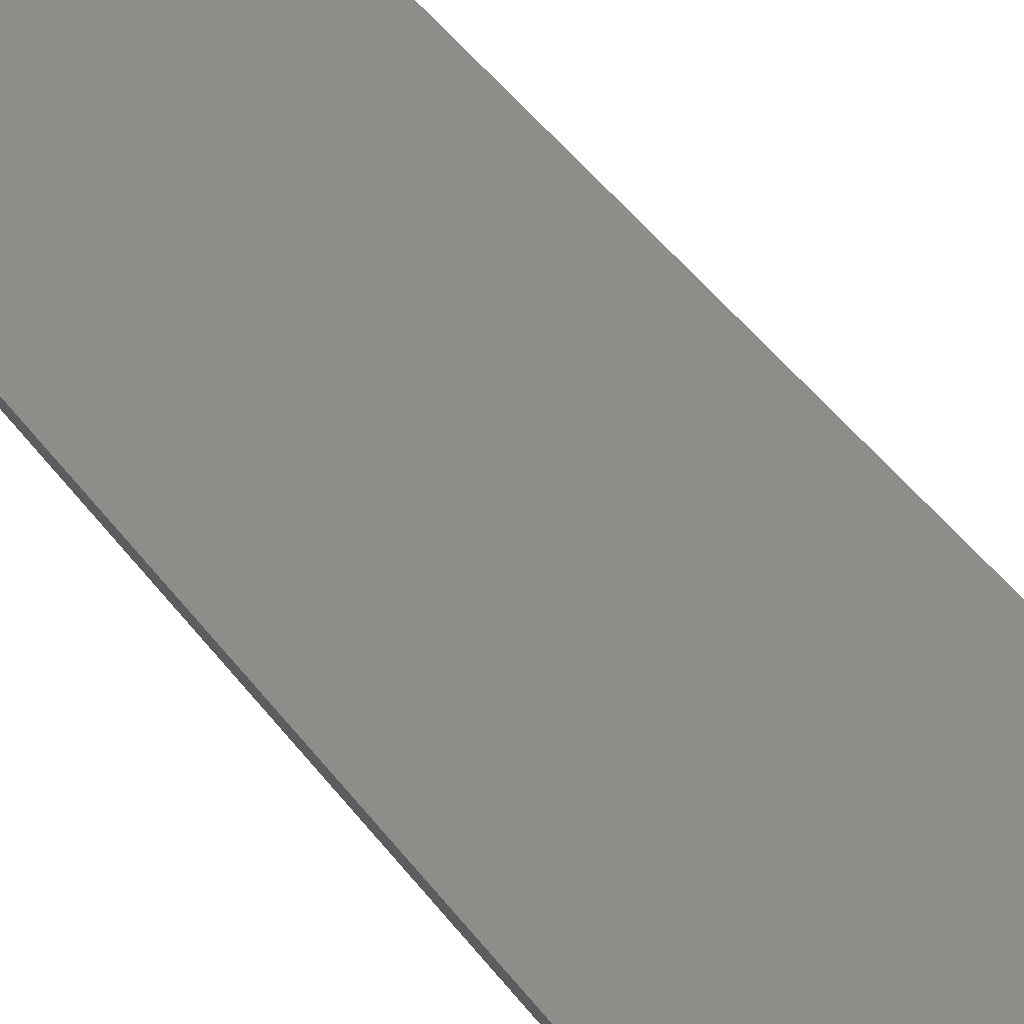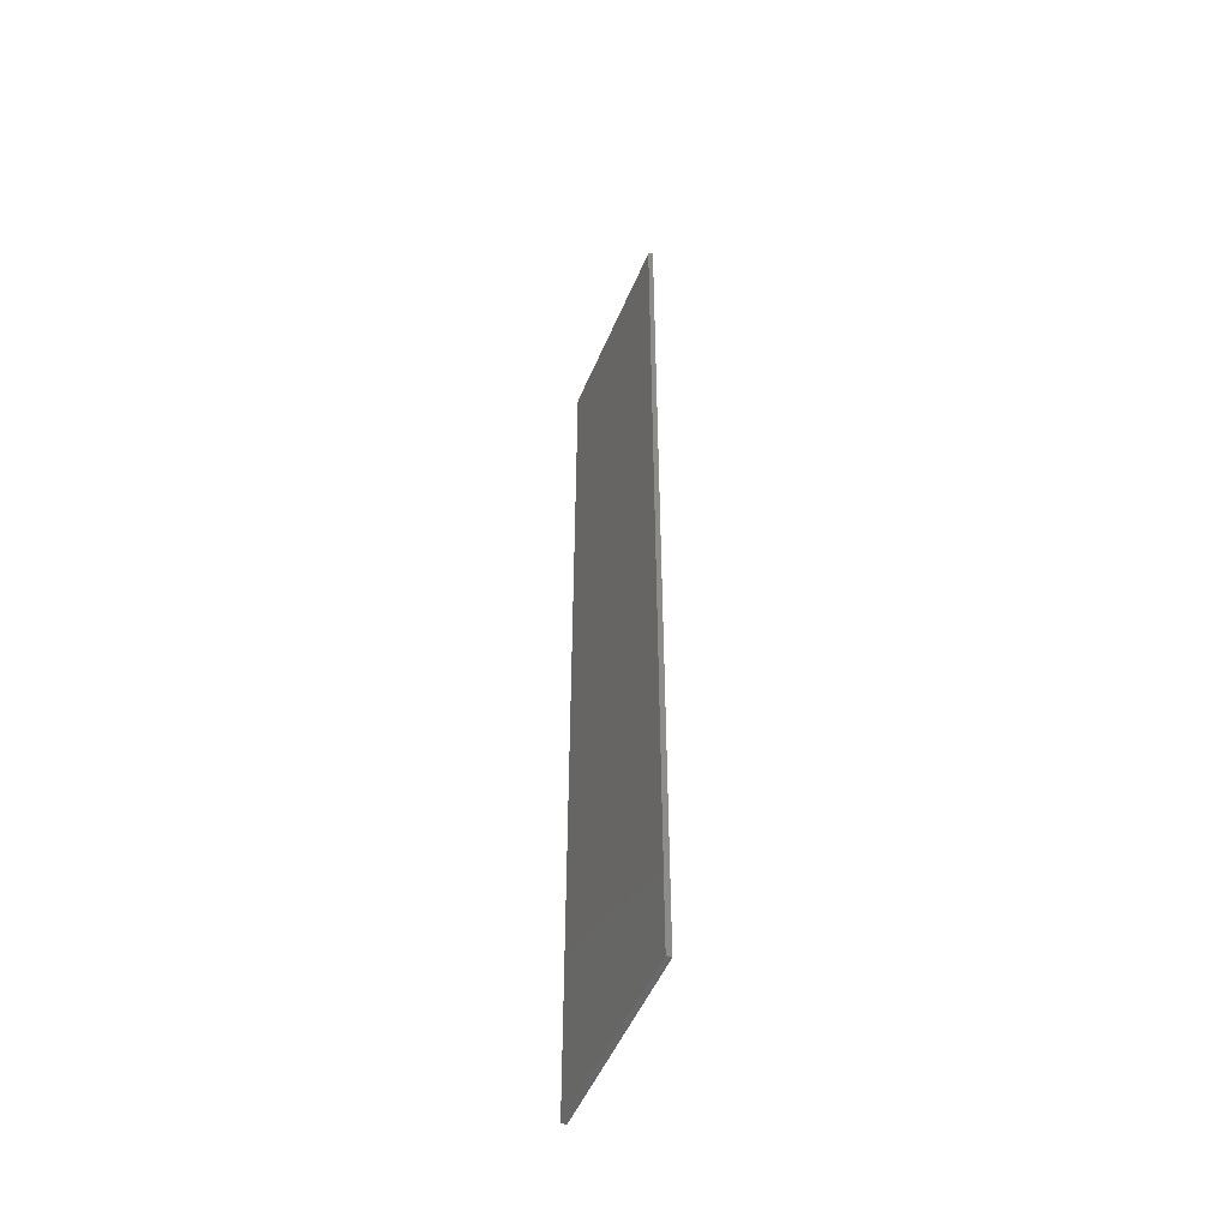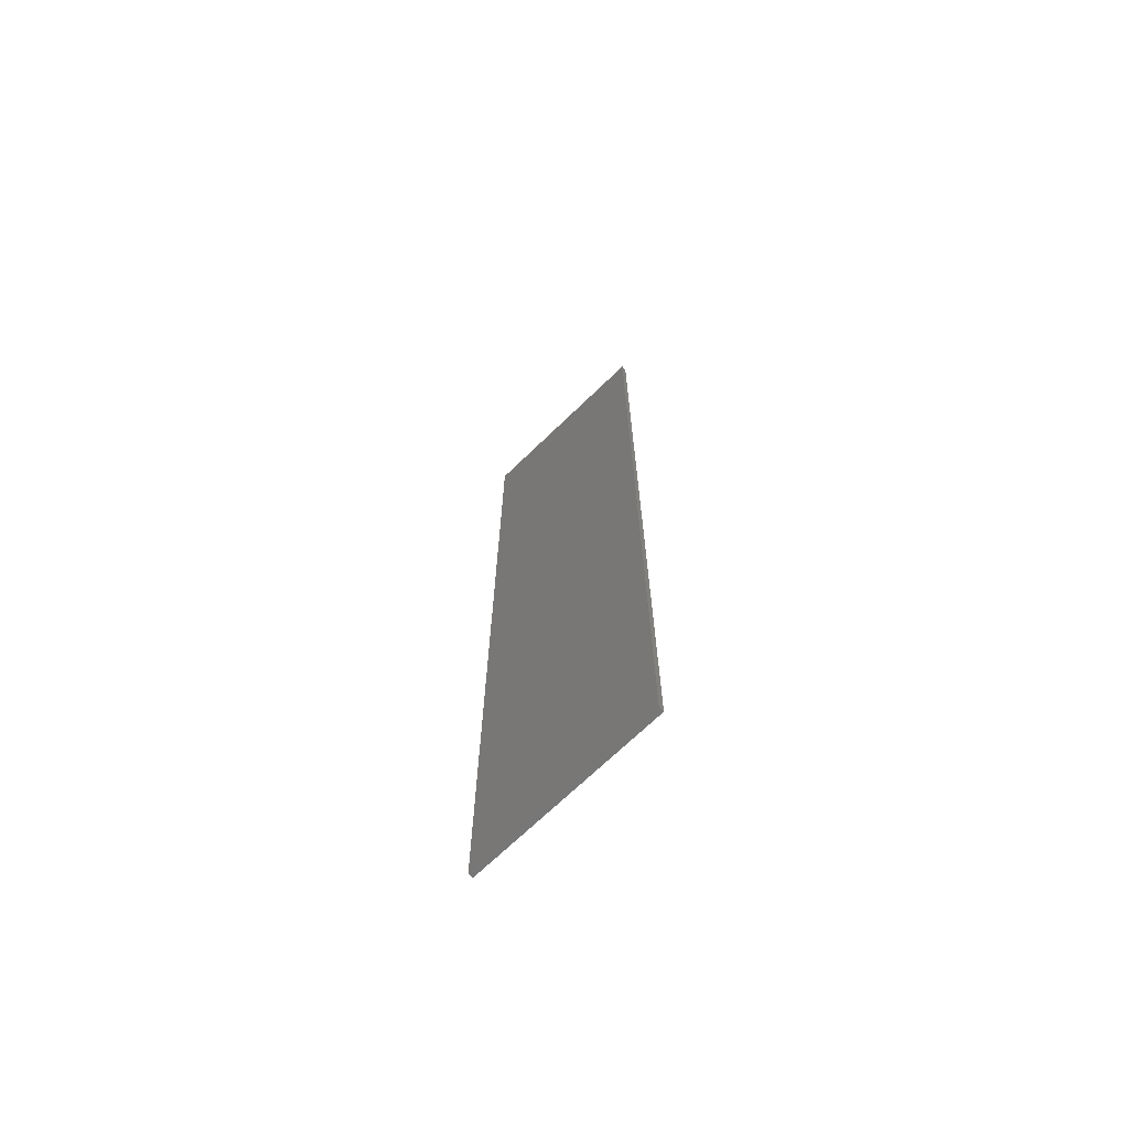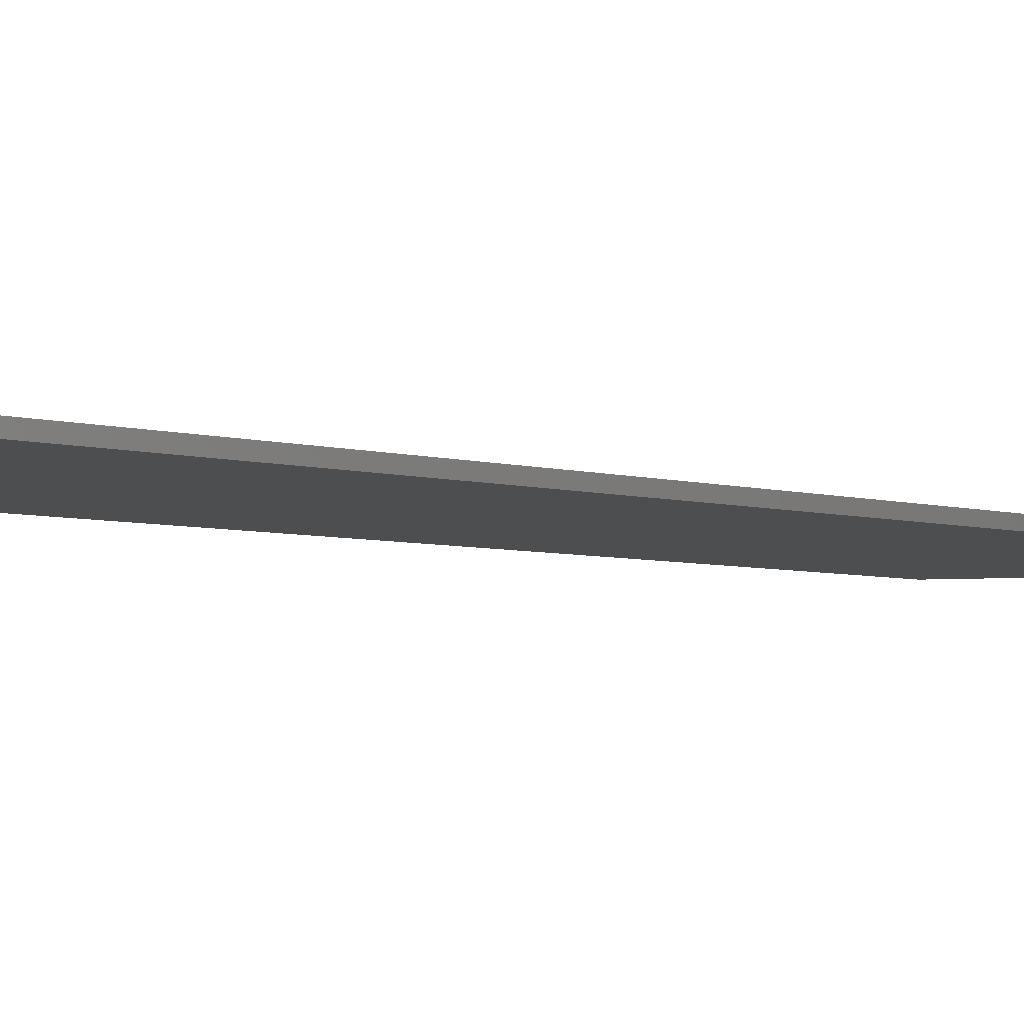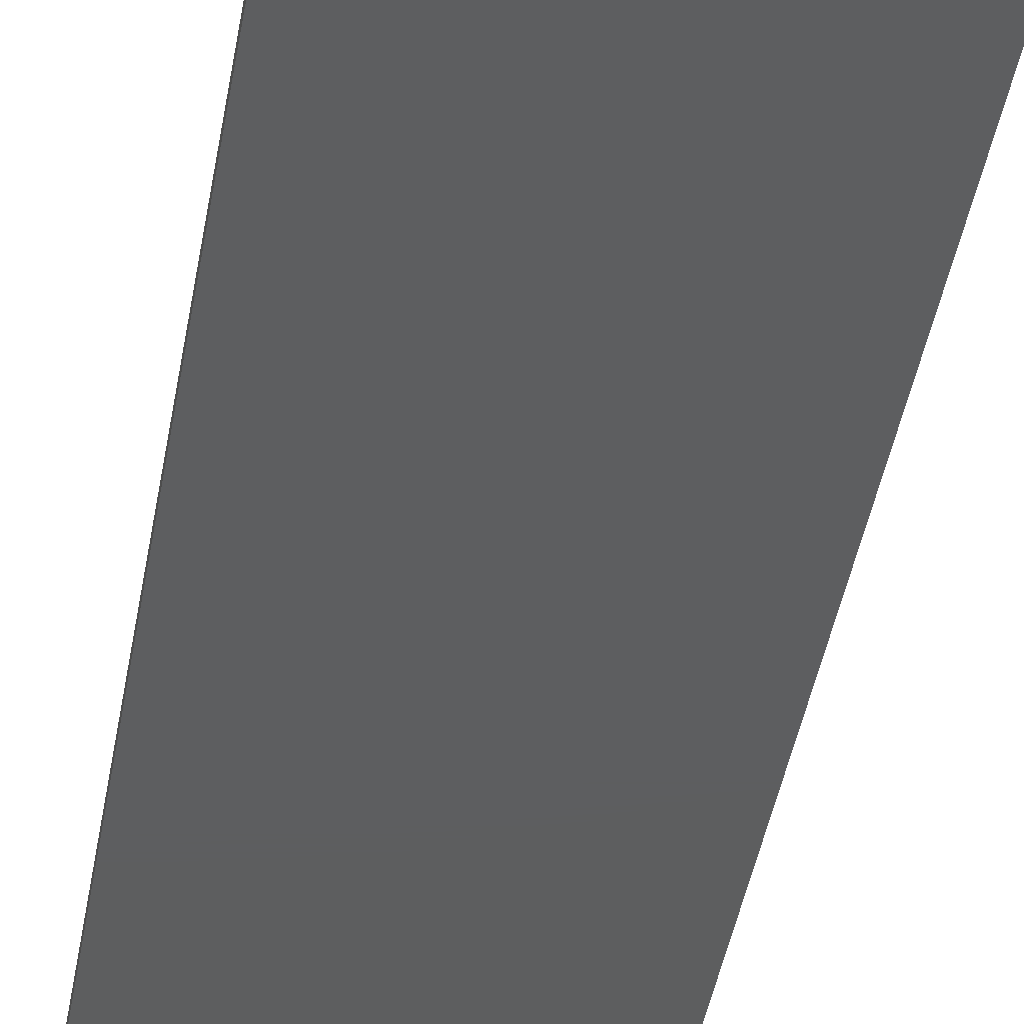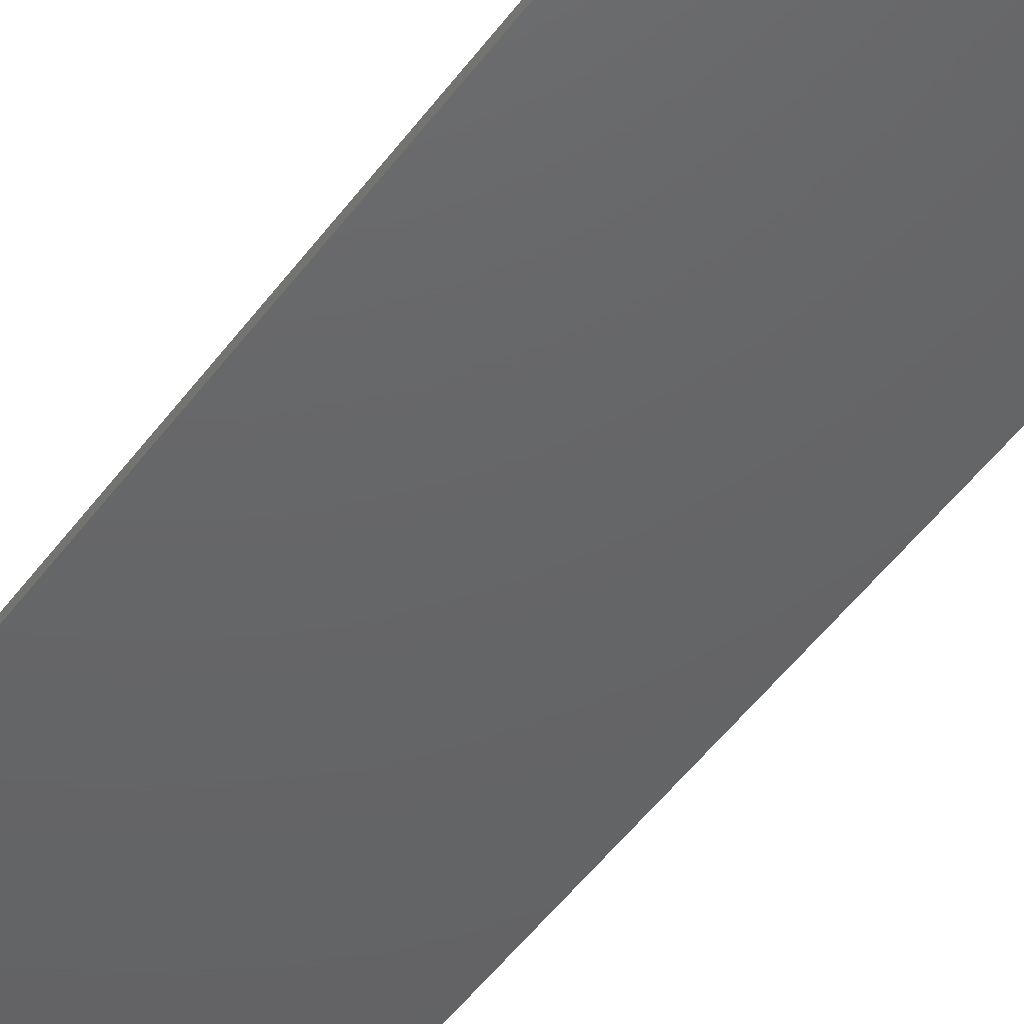
<metadata>
{"format":"stl","ext":"stl","renderer":"f3d","projection":"perspective","resolution":1024,"background":"white","views":[{"elev":41.3,"azim":-32.0,"up":"+Z"},{"elev":-51.4,"azim":-112.5,"up":"+Y"},{"elev":-69.8,"azim":44.1,"up":"+Y"},{"elev":-2.5,"azim":-152.3,"up":"+Z"},{"elev":-33.6,"azim":-7.9,"up":"+Z"},{"elev":-45.9,"azim":-33.2,"up":"+Z"}]}
</metadata>
<code>
# stl→obj: 22 verts, 40 faces
v -0.1484 -0.75 0
v -0.1484 0.7422 0
v 0.1516 -0.75 0
v 0.1516 0.7422 0
v -0.1484 0.7465 0.001317
v -0.1484 0.7437 0.0001501
v -0.1484 0.7452 0.0005947
v -0.1484 0.75 0.007812
v -0.1484 0.7498 0.006288
v -0.1484 0.7487 0.003472
v -0.1484 0.7494 0.004823
v -0.1484 -0.75 0.007812
v -0.1484 0.7477 0.002288
v 0.1516 -0.75 0.007812
v 0.1516 0.7437 0.0001501
v 0.1516 0.7452 0.0005947
v 0.1516 0.7465 0.001317
v 0.1516 0.7477 0.002288
v 0.1516 0.7487 0.003472
v 0.1516 0.7494 0.004823
v 0.1516 0.7498 0.006288
v 0.1516 0.75 0.007812
f 1 2 3
f 3 2 4
f 2 5 6
f 5 7 6
f 8 9 10
f 10 9 11
f 12 8 10
f 12 10 13
f 12 13 5
f 12 5 2
f 12 2 1
f 14 3 4
f 14 4 15
f 14 15 16
f 14 16 17
f 14 17 18
f 14 18 19
f 14 19 20
f 14 20 21
f 14 21 22
f 12 14 8
f 8 14 22
f 4 2 15
f 15 2 6
f 15 6 16
f 16 6 7
f 16 7 17
f 17 7 5
f 17 5 18
f 18 5 13
f 18 13 19
f 19 13 10
f 19 10 20
f 20 10 11
f 20 11 21
f 21 11 9
f 21 9 22
f 22 9 8
f 12 1 14
f 14 1 3

</code>
